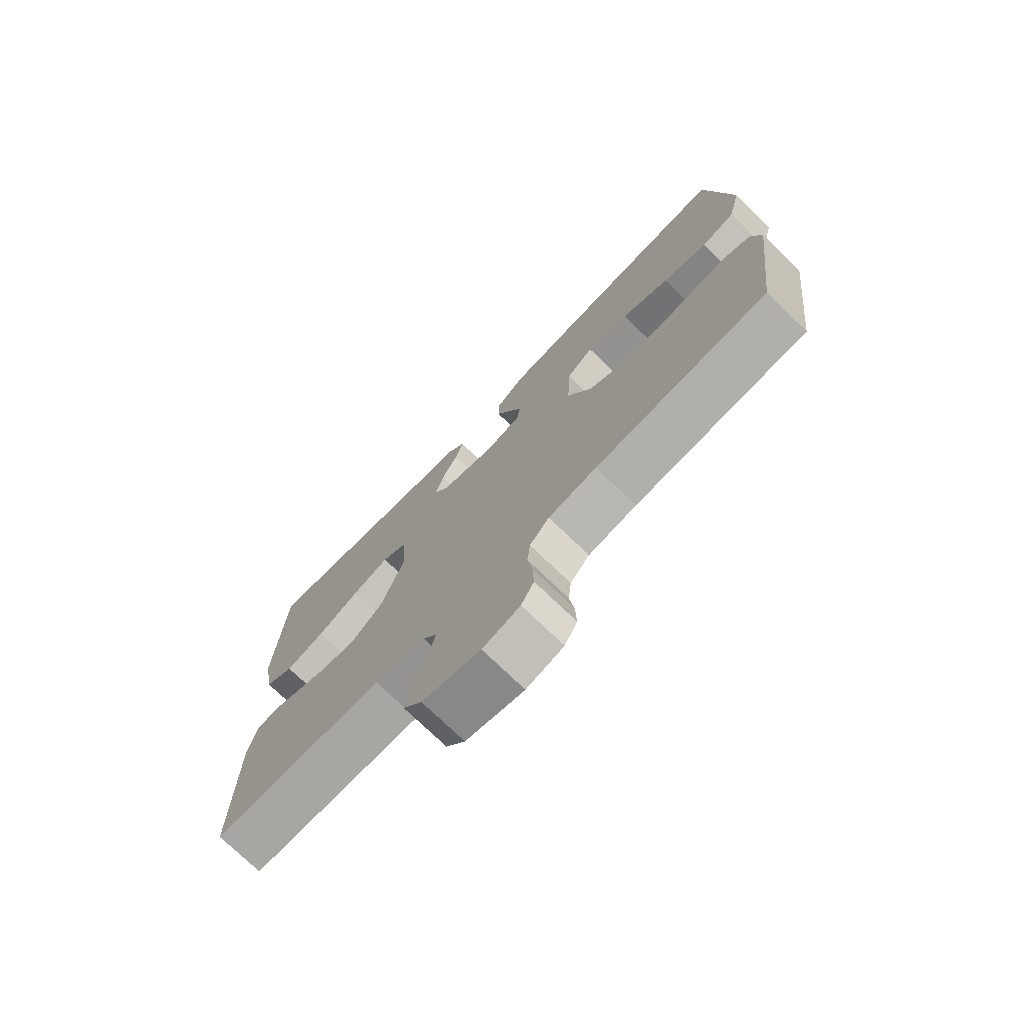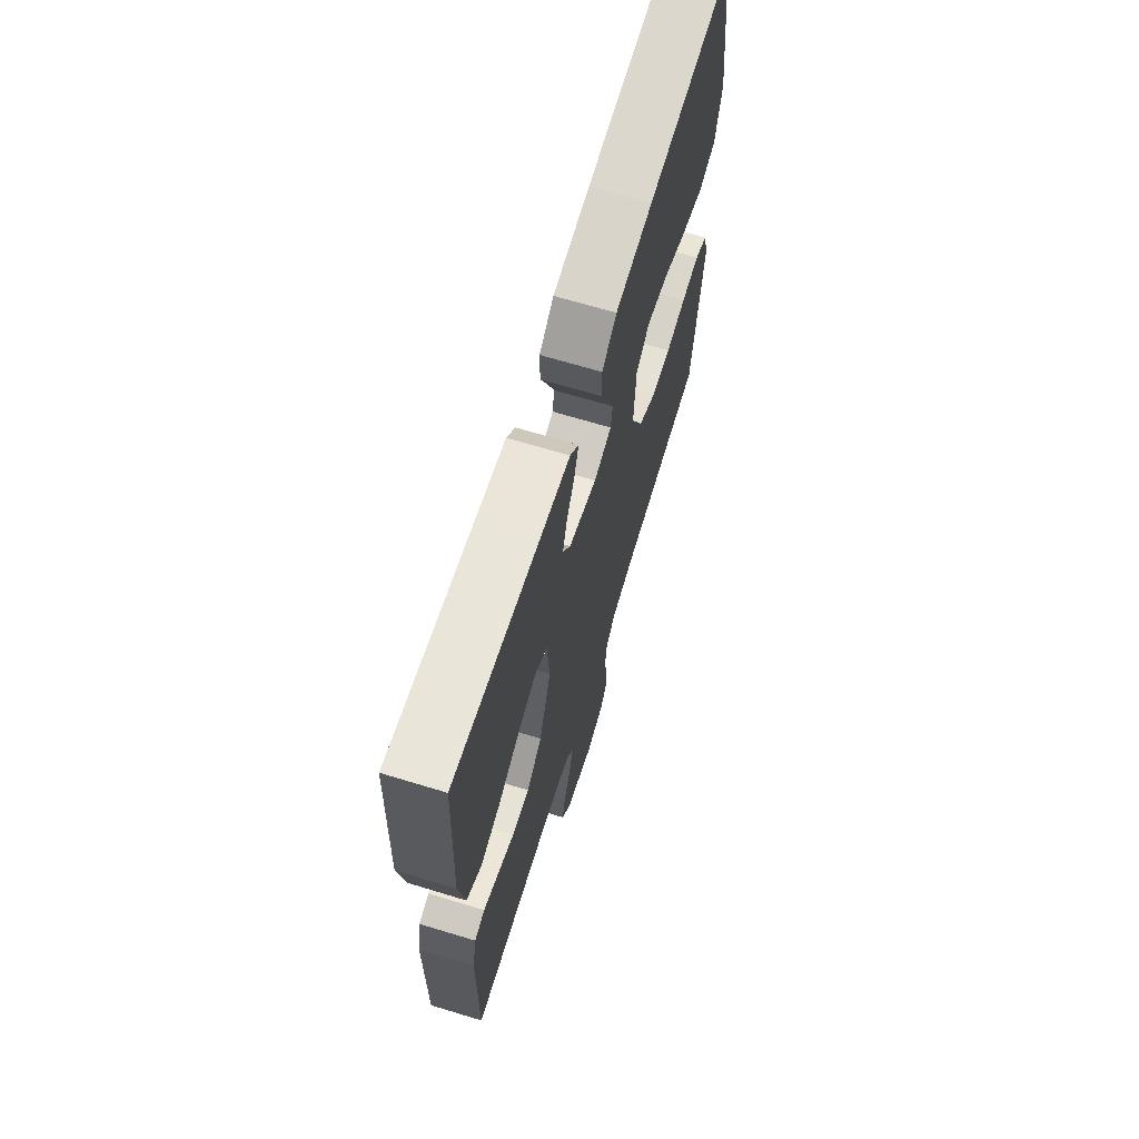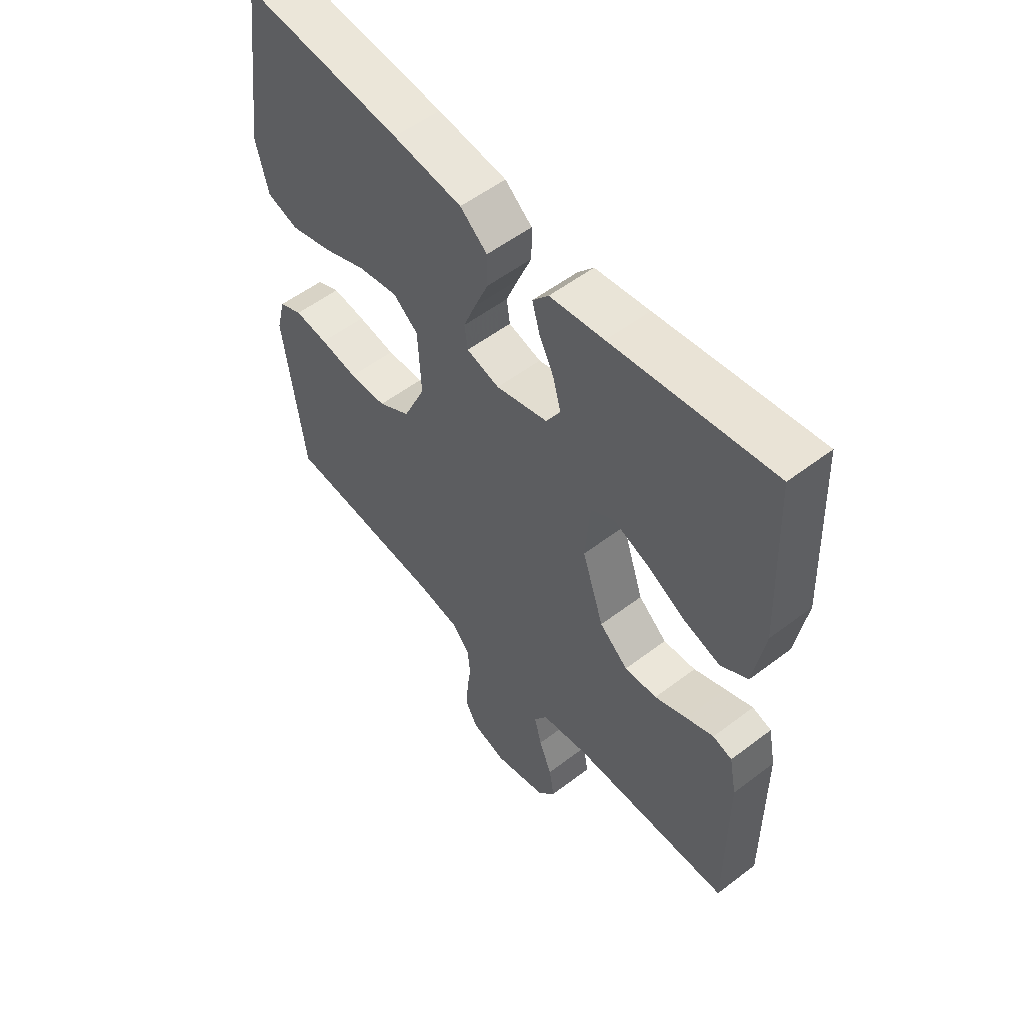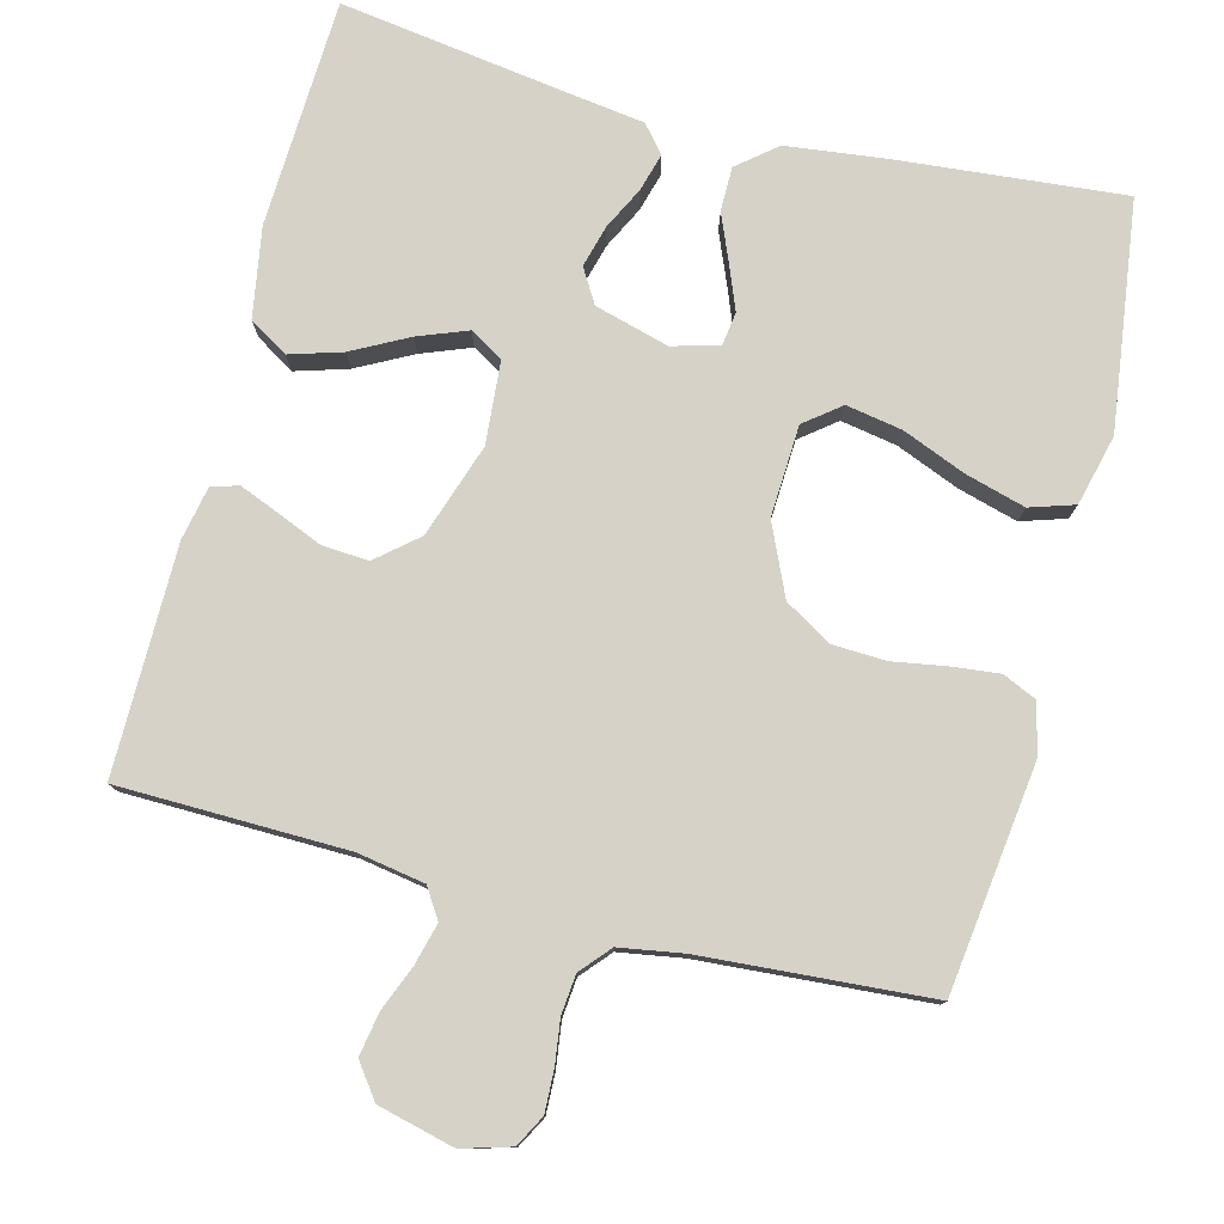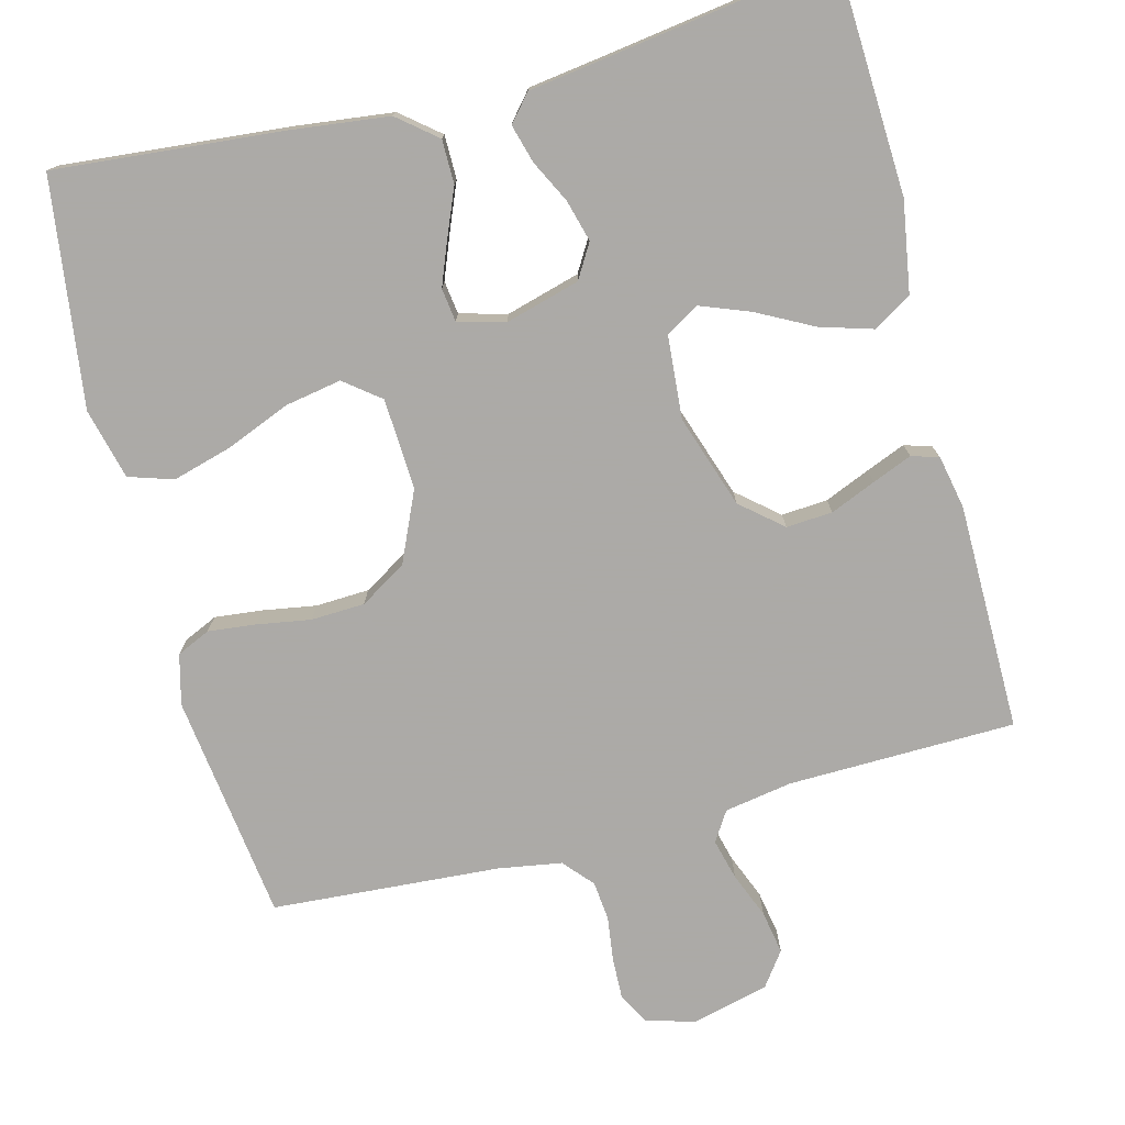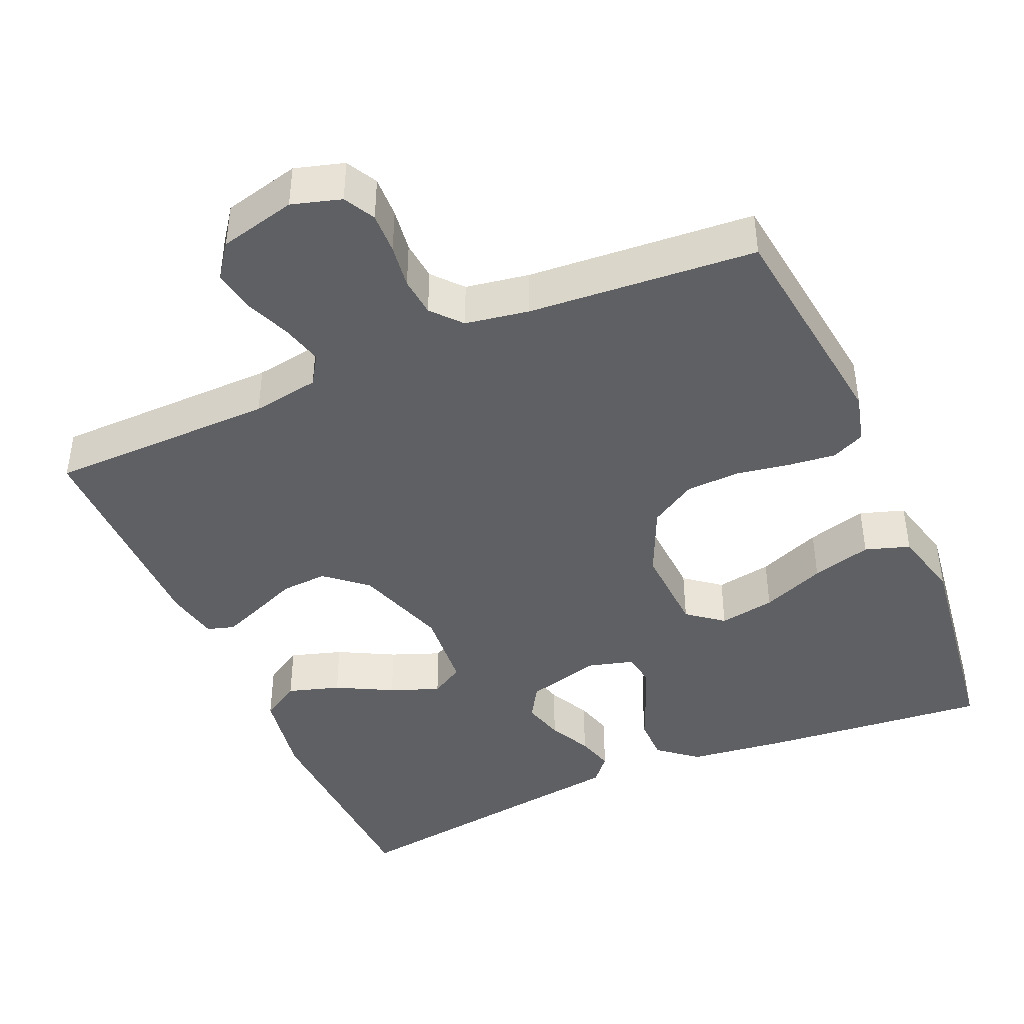
<metadata>
{"format":"obj","ext":"obj","renderer":"f3d","projection":"perspective","resolution":1024,"background":"white","views":[{"elev":-74.8,"azim":-134.0,"up":"+Z"},{"elev":67.5,"azim":107.0,"up":"+Z"},{"elev":54.6,"azim":51.1,"up":"+Z"},{"elev":78.4,"azim":-165.5,"up":"+Y"},{"elev":-76.0,"azim":14.7,"up":"+Y"},{"elev":-42.7,"azim":-156.5,"up":"+Y"}]}
</metadata>
<code>
v 0.5 0.07 -0.5
v 0.2 0.07 -0.505
v 0.111 0.07 -0.52
v 0.086 0.07 -0.559
v 0.1 0.07 -0.613
v 0.124 0.07 -0.673
v 0.134 0.07 -0.73
v 0.101 0.07 -0.775
v 0 0.07 -0.8
v -0.065 0.07 -0.781
v -0.087 0.07 -0.74
v -0.085 0.07 -0.685
v -0.077 0.07 -0.627
v -0.082 0.07 -0.575
v -0.116 0.07 -0.536
v -0.2 0.07 -0.522
v -0.5 0.07 -0.5
v -0.538 0.07 -0.2
v -0.521 0.07 -0.134
v -0.477 0.07 -0.114
v -0.414 0.07 -0.121
v -0.343 0.07 -0.133
v -0.272 0.07 -0.13
v -0.211 0.07 -0.093
v -0.169 0.07 0
v -0.175 0.07 0.12
v -0.222 0.07 0.157
v -0.296 0.07 0.144
v -0.38 0.07 0.11
v -0.459 0.07 0.088
v -0.518 0.07 0.107
v -0.541 0.07 0.2
v -0.5 0.07 0.5
v -0.2 0.07 0.472
v -0.07 0.07 0.456
v -0.019 0.07 0.414
v -0.019 0.07 0.356
v -0.045 0.07 0.294
v -0.068 0.07 0.236
v -0.062 0.07 0.192
v 0 0.07 0.175
v 0.098 0.07 0.202
v 0.125 0.07 0.247
v 0.11 0.07 0.302
v 0.082 0.07 0.358
v 0.068 0.07 0.408
v 0.098 0.07 0.443
v 0.2 0.07 0.457
v 0.5 0.07 0.5
v 0.513 0.07 0.2
v 0.493 0.07 0.081
v 0.442 0.07 0.05
v 0.373 0.07 0.071
v 0.299 0.07 0.11
v 0.234 0.07 0.135
v 0.19 0.07 0.109
v 0.181 0.07 0
v 0.222 0.07 -0.123
v 0.276 0.07 -0.169
v 0.337 0.07 -0.165
v 0.397 0.07 -0.14
v 0.449 0.07 -0.119
v 0.485 0.07 -0.13
v 0.499 0.07 -0.2
v 0.5 0 -0.5
v 0.2 0 -0.505
v 0.111 0 -0.52
v 0.086 0 -0.559
v 0.1 0 -0.613
v 0.124 0 -0.673
v 0.134 0 -0.73
v 0.101 0 -0.775
v 0 0 -0.8
v -0.065 0 -0.781
v -0.087 0 -0.74
v -0.085 0 -0.685
v -0.077 0 -0.627
v -0.082 0 -0.575
v -0.116 0 -0.536
v -0.2 0 -0.522
v -0.5 0 -0.5
v -0.538 0 -0.2
v -0.521 0 -0.134
v -0.477 0 -0.114
v -0.414 0 -0.121
v -0.343 0 -0.133
v -0.272 0 -0.13
v -0.211 0 -0.093
v -0.169 0 0
v -0.175 0 0.12
v -0.222 0 0.157
v -0.296 0 0.144
v -0.38 0 0.11
v -0.459 0 0.088
v -0.518 0 0.107
v -0.541 0 0.2
v -0.5 0 0.5
v -0.2 0 0.472
v -0.07 0 0.456
v -0.019 0 0.414
v -0.019 0 0.356
v -0.045 0 0.294
v -0.068 0 0.236
v -0.062 0 0.192
v 0 0 0.175
v 0.098 0 0.202
v 0.125 0 0.247
v 0.11 0 0.302
v 0.082 0 0.358
v 0.068 0 0.408
v 0.098 0 0.443
v 0.2 0 0.457
v 0.5 0 0.5
v 0.513 0 0.2
v 0.493 0 0.081
v 0.442 0 0.05
v 0.373 0 0.071
v 0.299 0 0.11
v 0.234 0 0.135
v 0.19 0 0.109
v 0.181 0 0
v 0.222 0 -0.123
v 0.276 0 -0.169
v 0.337 0 -0.165
v 0.397 0 -0.14
v 0.449 0 -0.119
v 0.485 0 -0.13
v 0.499 0 -0.2
f 63 64 1 2
f 60 61 62 63
f 60 63 2 3
f 59 60 3 4
f 58 59 4
f 57 58 4
f 56 57 4
f 51 52 53 54
f 51 54 55
f 48 49 50 51
f 48 51 55
f 47 48 55 56
f 44 45 46 47
f 43 44 47 56
f 35 36 37 38
f 35 38 39
f 34 35 39
f 33 34 39 40
f 31 32 33 40
f 28 29 30 31
f 27 28 31 40
f 19 20 21 22
f 17 18 19 22
f 16 17 22 23
f 15 16 23 24
f 10 11 12 13
f 8 9 10 13
f 8 13 14
f 5 6 7 8
f 4 5 8 14
f 42 43 56 4
f 26 27 40 41
f 25 26 41 42
f 15 24 25 42
f 4 14 15 42
f 66 65 128 127
f 127 126 125 124
f 67 66 127 124
f 68 67 124 123
f 68 123 122
f 68 122 121
f 68 121 120
f 118 117 116 115
f 119 118 115
f 115 114 113 112
f 119 115 112
f 120 119 112 111
f 111 110 109 108
f 120 111 108 107
f 102 101 100 99
f 103 102 99
f 103 99 98
f 104 103 98 97
f 104 97 96 95
f 95 94 93 92
f 104 95 92 91
f 86 85 84 83
f 86 83 82 81
f 87 86 81 80
f 88 87 80 79
f 77 76 75 74
f 77 74 73 72
f 78 77 72
f 72 71 70 69
f 78 72 69 68
f 68 120 107 106
f 105 104 91 90
f 106 105 90 89
f 106 89 88 79
f 106 79 78 68
f 1 65 66 2
f 2 66 67 3
f 3 67 68 4
f 4 68 69 5
f 5 69 70 6
f 6 70 71 7
f 7 71 72 8
f 8 72 73 9
f 9 73 74 10
f 10 74 75 11
f 11 75 76 12
f 12 76 77 13
f 13 77 78 14
f 14 78 79 15
f 15 79 80 16
f 16 80 81 17
f 17 81 82 18
f 18 82 83 19
f 19 83 84 20
f 20 84 85 21
f 21 85 86 22
f 22 86 87 23
f 23 87 88 24
f 24 88 89 25
f 25 89 90 26
f 26 90 91 27
f 27 91 92 28
f 28 92 93 29
f 29 93 94 30
f 30 94 95 31
f 31 95 96 32
f 32 96 97 33
f 33 97 98 34
f 34 98 99 35
f 35 99 100 36
f 36 100 101 37
f 37 101 102 38
f 38 102 103 39
f 39 103 104 40
f 40 104 105 41
f 41 105 106 42
f 42 106 107 43
f 43 107 108 44
f 44 108 109 45
f 45 109 110 46
f 46 110 111 47
f 47 111 112 48
f 48 112 113 49
f 49 113 114 50
f 50 114 115 51
f 51 115 116 52
f 52 116 117 53
f 53 117 118 54
f 54 118 119 55
f 55 119 120 56
f 56 120 121 57
f 57 121 122 58
f 58 122 123 59
f 59 123 124 60
f 60 124 125 61
f 61 125 126 62
f 62 126 127 63
f 63 127 128 64
f 64 128 65 1

</code>
